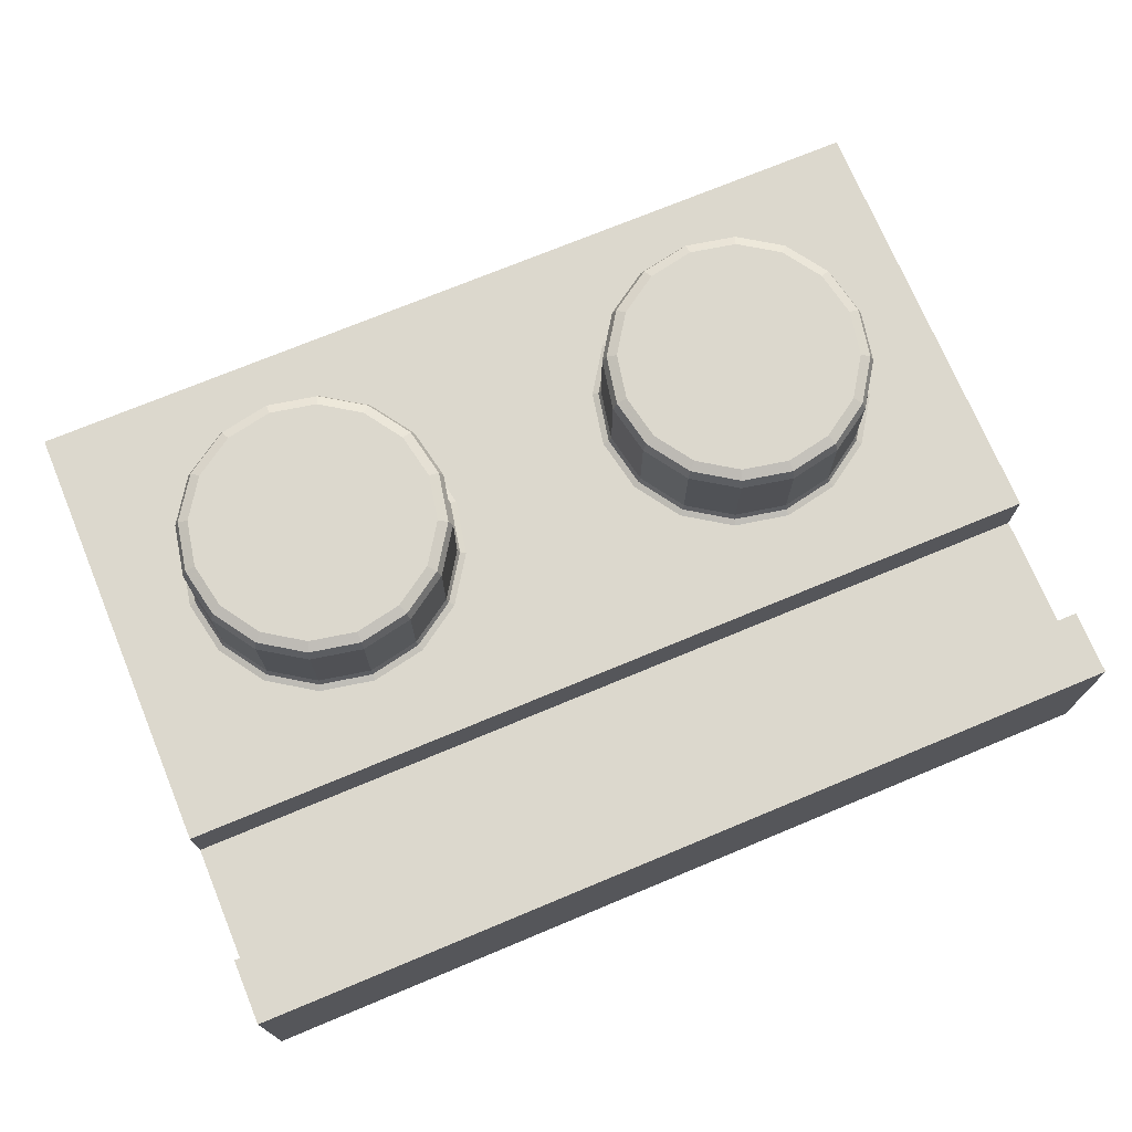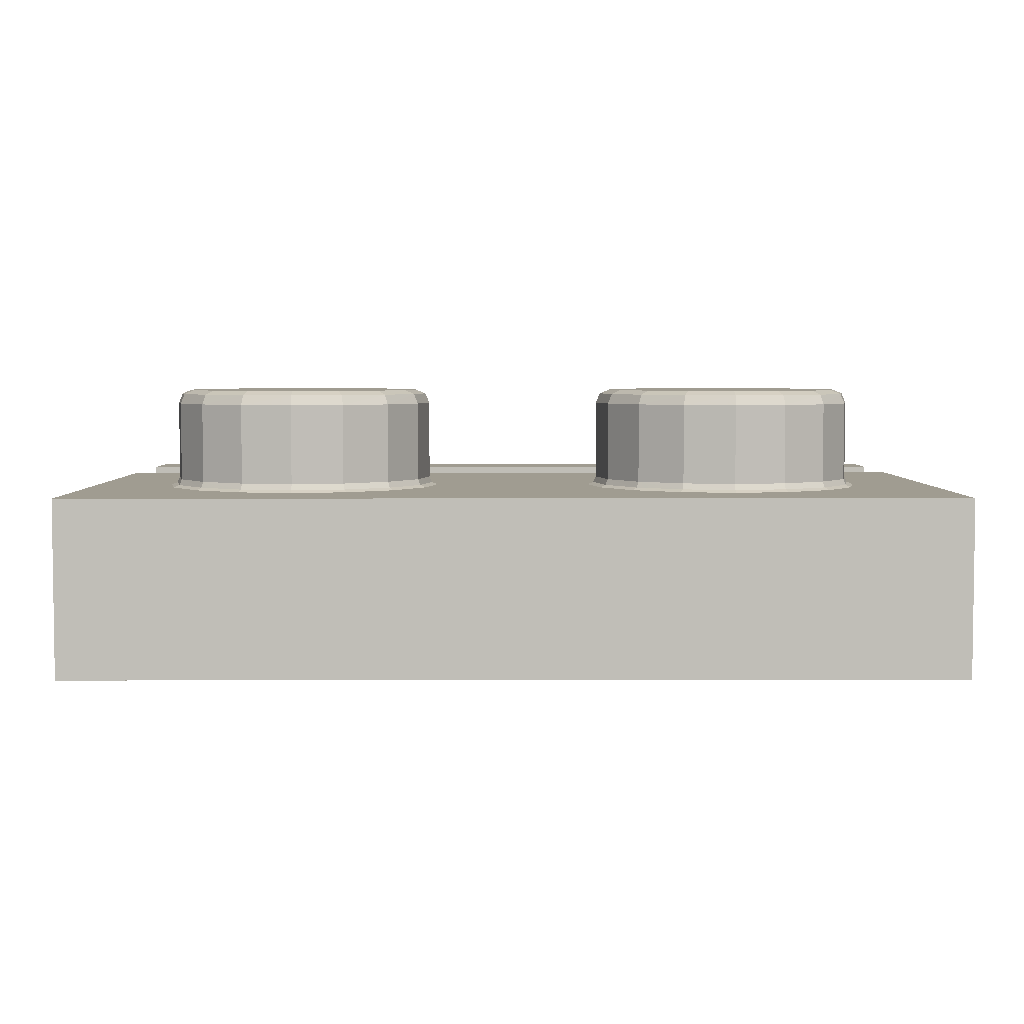
<metadata>
{"format":"obj","ext":"obj","renderer":"f3d","projection":"perspective","resolution":1024,"background":"white","views":[{"elev":72.5,"azim":-22.6,"up":"+Y"},{"elev":4.4,"azim":179.6,"up":"+Y"}]}
</metadata>
<code>
v 7.96 0.02 -3.96
v 7.96 0.02 3.96
v -7.96 0.02 3.96
v -7.96 0.02 -3.96
v -7.96 3.18 -3.96
v -7.96 3.18 3.96
v 7.96 3.18 3.96
v 7.96 3.18 -3.96
v -6.4 0.02 -2.4
v -6.4 0.02 2.4
v 6.4 0.02 2.4
v 6.4 0.02 -2.4
v 6.4 2.1 -2.4
v 6.4 2.1 2.4
v -6.4 2.1 2.4
v -6.4 2.1 -2.4
v 7.96 2.1 3.96
v 7.96 1.1 3.96
v -7.96 1.1 3.96
v -7.96 2.1 3.96
v -7.96 2.1 6.2
v -7.96 1.1 6.2
v 7.96 1.1 6.2
v 7.96 2.1 6.2
v 7.96 3.18 6.2
v 7.96 0.02 6.2
v -7.96 0.02 6.2
v -7.96 3.18 6.2
v -7.96 3.18 7.36
v -7.96 0.02 7.36
v 7.96 0.02 7.36
v 7.96 3.18 7.36
v 7.96 0.02 3.96
v 7.96 0.02 3.96
v -7.96 0.02 3.96
v -7.96 0.02 3.96
v 7.96 0.02 -3.96
v 7.96 0.02 -3.96
v -7.96 0.02 -3.96
v -7.96 0.02 -3.96
v -7.96 3.18 -3.96
v -7.96 3.18 -3.96
v -7.96 3.18 3.96
v -7.96 3.18 3.96
v 7.96 3.18 -3.96
v 7.96 3.18 -3.96
v 7.96 3.18 3.96
v 7.96 3.18 3.96
v -6.4 0.02 -2.4
v -6.4 0.02 -2.4
v -6.4 0.02 2.4
v -6.4 0.02 2.4
v 6.4 0.02 -2.4
v 6.4 0.02 -2.4
v 6.4 0.02 2.4
v 6.4 0.02 2.4
v 6.4 2.1 2.4
v 6.4 2.1 2.4
v -6.4 2.1 2.4
v -6.4 2.1 2.4
v 6.4 2.1 -2.4
v 6.4 2.1 -2.4
v -6.4 2.1 -2.4
v -6.4 2.1 -2.4
v 7.96 1.1 3.96
v 7.96 1.1 3.96
v -7.96 1.1 3.96
v -7.96 1.1 3.96
v 7.96 2.1 3.96
v 7.96 2.1 3.96
v -7.96 2.1 3.96
v -7.96 2.1 3.96
v -7.96 2.1 6.2
v -7.96 2.1 6.2
v -7.96 1.1 6.2
v -7.96 1.1 6.2
v 7.96 2.1 6.2
v 7.96 2.1 6.2
v 7.96 1.1 6.2
v 7.96 1.1 6.2
v 7.96 0.02 6.2
v 7.96 0.02 6.2
v -7.96 0.02 6.2
v -7.96 0.02 6.2
v 7.96 3.18 6.2
v 7.96 3.18 6.2
v -7.96 3.18 6.2
v -7.96 3.18 6.2
v -7.96 3.18 7.36
v -7.96 3.18 7.36
v -7.96 0.02 7.36
v -7.96 0.02 7.36
v 7.96 3.18 7.36
v 7.96 3.18 7.36
v 7.96 0.02 7.36
v 7.96 0.02 7.36
v -3.082 4.75 -2.217
v -3.179 5 -1.982
v -3.11 4.927 -2.148
v -2.483 5 -1.517
v -2.303 4.75 -1.697
v -2.356 4.927 -1.644
v -1.783 4.75 -0.918
v -2.018 5 -0.821
v -1.852 4.927 -0.89
v -1.855 5 0
v -1.6 4.75 0
v -1.675 4.927 0
v -1.783 4.75 0.918
v -2.018 5 0.821
v -1.852 4.927 0.89
v -2.303 4.75 1.697
v -2.483 5 1.517
v -2.356 4.927 1.644
v -3.082 4.75 2.217
v -3.179 5 1.982
v -3.11 4.927 2.148
v -4 4.75 2.4
v -4 5 2.145
v -4 4.927 2.325
v -4.821 5 1.982
v -4.918 4.75 2.217
v -4.89 4.927 2.148
v -5.697 4.75 1.697
v -5.517 5 1.517
v -5.644 4.927 1.644
v -6.217 4.75 0.918
v -5.982 5 0.821
v -6.148 4.927 0.89
v -6.4 4.75 0
v -6.145 5 0
v -6.325 4.927 0
v -6.217 4.75 -0.918
v -5.982 5 -0.821
v -6.148 4.927 -0.89
v -5.517 5 -1.517
v -5.697 4.75 -1.697
v -5.644 4.927 -1.644
v -4.918 4.75 -2.217
v -4.821 5 -1.982
v -4.89 4.927 -2.148
v -4 4.75 -2.4
v -4 5 -2.145
v -4 4.927 -2.325
v -2.937 5 1.014
v -2.836 5 0
v -2.937 5 -1.014
v -4 5 1.097
v -4 5 0
v -4 5 -1.097
v -5.063 5 1.014
v -5.164 5 0
v -5.063 5 -1.014
v -4 3.33 -2.4
v -4 3.18 -2.553
v -4 3.224 -2.445
v -4.977 3.18 -2.359
v -4.918 3.33 -2.217
v -4.936 3.224 -2.259
v -5.805 3.18 -1.805
v -5.697 3.33 -1.697
v -5.729 3.224 -1.729
v -6.359 3.18 -0.977
v -6.217 3.33 -0.918
v -6.259 3.224 -0.936
v -6.553 3.18 0
v -6.4 3.33 0
v -6.445 3.224 0
v -6.359 3.18 0.977
v -6.217 3.33 0.918
v -6.259 3.224 0.936
v -5.805 3.18 1.805
v -5.697 3.33 1.697
v -5.729 3.224 1.729
v -4.977 3.18 2.359
v -4.918 3.33 2.217
v -4.936 3.224 2.259
v -4 3.18 2.553
v -4 3.33 2.4
v -4 3.224 2.445
v -3.023 3.18 2.359
v -3.082 3.33 2.217
v -3.064 3.224 2.259
v -2.195 3.18 1.805
v -2.303 3.33 1.697
v -2.271 3.224 1.729
v -1.641 3.18 0.977
v -1.783 3.33 0.918
v -1.741 3.224 0.936
v -1.447 3.18 0
v -1.6 3.33 0
v -1.555 3.224 0
v -1.641 3.18 -0.977
v -1.783 3.33 -0.918
v -1.741 3.224 -0.936
v -2.195 3.18 -1.805
v -2.303 3.33 -1.697
v -2.271 3.224 -1.729
v -3.023 3.18 -2.359
v -3.082 3.33 -2.217
v -3.064 3.224 -2.259
v 4.918 4.75 -2.217
v 4.821 5 -1.982
v 4.89 4.927 -2.148
v 5.517 5 -1.517
v 5.697 4.75 -1.697
v 5.644 4.927 -1.644
v 6.217 4.75 -0.918
v 5.982 5 -0.821
v 6.148 4.927 -0.89
v 6.145 5 0
v 6.4 4.75 0
v 6.325 4.927 0
v 6.217 4.75 0.918
v 5.982 5 0.821
v 6.148 4.927 0.89
v 5.697 4.75 1.697
v 5.517 5 1.517
v 5.644 4.927 1.644
v 4.918 4.75 2.217
v 4.821 5 1.982
v 4.89 4.927 2.148
v 4 4.75 2.4
v 4 5 2.145
v 4 4.927 2.325
v 3.179 5 1.982
v 3.082 4.75 2.217
v 3.11 4.927 2.148
v 2.303 4.75 1.697
v 2.483 5 1.517
v 2.356 4.927 1.644
v 1.783 4.75 0.918
v 2.018 5 0.821
v 1.852 4.927 0.89
v 1.6 4.75 0
v 1.855 5 0
v 1.675 4.927 0
v 1.783 4.75 -0.918
v 2.018 5 -0.821
v 1.852 4.927 -0.89
v 2.483 5 -1.517
v 2.303 4.75 -1.697
v 2.356 4.927 -1.644
v 3.082 4.75 -2.217
v 3.179 5 -1.982
v 3.11 4.927 -2.148
v 4 4.75 -2.4
v 4 5 -2.145
v 4 4.927 -2.325
v 5.063 5 1.014
v 5.164 5 0
v 5.063 5 -1.014
v 4 5 1.097
v 4 5 0
v 4 5 -1.097
v 2.937 5 1.014
v 2.836 5 0
v 2.937 5 -1.014
v 4 3.33 -2.4
v 4 3.18 -2.553
v 4 3.224 -2.445
v 3.023 3.18 -2.359
v 3.082 3.33 -2.217
v 3.064 3.224 -2.259
v 2.195 3.18 -1.805
v 2.303 3.33 -1.697
v 2.271 3.224 -1.729
v 1.641 3.18 -0.977
v 1.783 3.33 -0.918
v 1.741 3.224 -0.936
v 1.447 3.18 0
v 1.6 3.33 0
v 1.555 3.224 0
v 1.641 3.18 0.977
v 1.783 3.33 0.918
v 1.741 3.224 0.936
v 2.195 3.18 1.805
v 2.303 3.33 1.697
v 2.271 3.224 1.729
v 3.023 3.18 2.359
v 3.082 3.33 2.217
v 3.064 3.224 2.259
v 4 3.18 2.553
v 4 3.33 2.4
v 4 3.224 2.445
v 4.977 3.18 2.359
v 4.918 3.33 2.217
v 4.936 3.224 2.259
v 5.805 3.18 1.805
v 5.697 3.33 1.697
v 5.729 3.224 1.729
v 6.359 3.18 0.977
v 6.217 3.33 0.918
v 6.259 3.224 0.936
v 6.553 3.18 0
v 6.4 3.33 0
v 6.445 3.224 0
v 6.359 3.18 -0.977
v 6.217 3.33 -0.918
v 6.259 3.224 -0.936
v 5.805 3.18 -1.805
v 5.697 3.33 -1.697
v 5.729 3.224 -1.729
v 4.977 3.18 -2.359
v 4.918 3.33 -2.217
v 4.936 3.224 -2.259
v 0 2.1 -1.6
v -0.612 2.1 -1.478
v -1.131 2.1 -1.131
v -1.478 2.1 -0.612
v -1.6 2.1 0
v -1.478 2.1 0.612
v -1.131 2.1 1.131
v -0.612 2.1 1.478
v 0 2.1 1.6
v 0.612 2.1 1.478
v 1.131 2.1 1.131
v 1.478 2.1 0.612
v 1.6 2.1 0
v 1.478 2.1 -0.612
v 1.131 2.1 -1.131
v 0.612 2.1 -1.478
v 0 2.1 -0.8
v -0.306 2.1 -0.739
v -0.566 2.1 -0.566
v -0.739 2.1 -0.306
v -0.8 2.1 0
v -0.739 2.1 0.306
v -0.566 2.1 0.566
v -0.306 2.1 0.739
v 0 2.1 0.8
v 0.306 2.1 0.739
v 0.566 2.1 0.566
v 0.739 2.1 0.306
v 0.8 2.1 0
v 0.739 2.1 -0.306
v 0.566 2.1 -0.566
v 0.306 2.1 -0.739
v 0 0.17 -1.6
v 0 0.02 -1.447
v 0 0.064 -1.555
v -0.554 0.02 -1.337
v -0.612 0.17 -1.478
v -0.595 0.064 -1.437
v -1.023 0.02 -1.023
v -1.131 0.17 -1.131
v -1.1 0.064 -1.1
v -1.337 0.02 -0.554
v -1.478 0.17 -0.612
v -1.437 0.064 -0.595
v -1.447 0.02 0
v -1.6 0.17 0
v -1.555 0.064 0
v -1.337 0.02 0.554
v -1.478 0.17 0.612
v -1.437 0.064 0.595
v -1.023 0.02 1.023
v -1.131 0.17 1.131
v -1.1 0.064 1.1
v -0.554 0.02 1.337
v -0.612 0.17 1.478
v -0.595 0.064 1.437
v 0 0.02 1.447
v 0 0.17 1.6
v 0 0.064 1.555
v 0.554 0.02 1.337
v 0.612 0.17 1.478
v 0.595 0.064 1.437
v 1.023 0.02 1.023
v 1.131 0.17 1.131
v 1.1 0.064 1.1
v 1.337 0.02 0.554
v 1.478 0.17 0.612
v 1.437 0.064 0.595
v 1.447 0.02 0
v 1.6 0.17 0
v 1.555 0.064 0
v 1.337 0.02 -0.554
v 1.478 0.17 -0.612
v 1.437 0.064 -0.595
v 1.023 0.02 -1.023
v 1.131 0.17 -1.131
v 1.1 0.064 -1.1
v 0.554 0.02 -1.337
v 0.612 0.17 -1.478
v 0.595 0.064 -1.437
v 0 0.02 -0.953
v 0 0.17 -0.8
v 0 0.064 -0.845
v -0.306 0.17 -0.739
v -0.365 0.02 -0.88
v -0.323 0.064 -0.78
v -0.566 0.17 -0.566
v -0.674 0.02 -0.674
v -0.597 0.064 -0.597
v -0.739 0.17 -0.306
v -0.88 0.02 -0.365
v -0.78 0.064 -0.323
v -0.8 0.17 0
v -0.953 0.02 0
v -0.845 0.064 0
v -0.739 0.17 0.306
v -0.88 0.02 0.365
v -0.78 0.064 0.323
v -0.566 0.17 0.566
v -0.674 0.02 0.674
v -0.597 0.064 0.597
v -0.306 0.17 0.739
v -0.365 0.02 0.88
v -0.323 0.064 0.78
v 0 0.17 0.8
v 0 0.02 0.953
v 0 0.064 0.845
v 0.306 0.17 0.739
v 0.365 0.02 0.88
v 0.323 0.064 0.78
v 0.566 0.17 0.566
v 0.674 0.02 0.674
v 0.597 0.064 0.597
v 0.739 0.17 0.306
v 0.88 0.02 0.365
v 0.78 0.064 0.323
v 0.8 0.17 0
v 0.953 0.02 0
v 0.845 0.064 0
v 0.739 0.17 -0.306
v 0.88 0.02 -0.365
v 0.78 0.064 -0.323
v 0.566 0.17 -0.566
v 0.674 0.02 -0.674
v 0.597 0.064 -0.597
v 0.306 0.17 -0.739
v 0.365 0.02 -0.88
v 0.323 0.064 -0.78
f 45 38 41
f 38 39 41
f 44 71 48
f 71 70 48
f 43 47 42
f 47 46 42
f 40 49 35
f 49 51 35
f 37 53 40
f 53 49 40
f 53 37 55
f 37 33 55
f 35 51 33
f 51 55 33
f 52 59 56
f 59 57 56
f 11 58 54
f 58 61 54
f 12 62 50
f 62 63 50
f 9 64 10
f 64 60 10
f 13 14 16
f 14 15 16
f 91 89 75
f 89 73 75
f 68 75 72
f 75 73 72
f 20 74 17
f 74 77 17
f 69 78 66
f 78 79 66
f 65 80 67
f 80 76 67
f 89 88 73
f 21 87 24
f 87 85 24
f 78 94 79
f 94 96 79
f 28 90 86
f 90 93 86
f 91 75 84
f 81 95 83
f 95 92 83
f 32 29 31
f 29 30 31
f 72 5 68
f 5 4 68
f 4 36 68
f 6 5 72
f 7 69 8
f 66 1 69
f 1 8 69
f 34 1 66
f 2 18 3
f 18 19 3
f 96 82 79
f 25 94 78
f 22 23 27
f 23 26 27
f 104 147 106
f 147 146 106
f 133 137 164
f 137 161 164
f 152 131 151
f 131 128 151
f 148 151 119
f 151 121 119
f 136 134 140
f 134 153 140
f 143 150 98
f 150 147 98
f 151 128 121
f 128 125 121
f 110 145 113
f 145 116 113
f 140 153 143
f 153 150 143
f 153 134 152
f 134 131 152
f 98 147 100
f 147 104 100
f 106 146 110
f 146 145 110
f 145 148 116
f 148 119 116
f 101 102 103
f 102 105 103
f 102 100 105
f 100 104 105
f 107 108 109
f 108 111 109
f 108 106 111
f 106 110 111
f 122 123 124
f 123 126 124
f 123 121 126
f 121 125 126
f 109 111 112
f 111 114 112
f 111 110 114
f 110 113 114
f 112 114 115
f 114 117 115
f 114 113 117
f 113 116 117
f 124 126 127
f 126 129 127
f 126 125 129
f 125 128 129
f 127 129 130
f 129 132 130
f 129 128 132
f 128 131 132
f 137 138 139
f 138 141 139
f 138 136 141
f 136 140 141
f 115 117 118
f 117 120 118
f 117 116 120
f 116 119 120
f 118 120 122
f 120 123 122
f 120 119 123
f 119 121 123
f 130 132 133
f 132 135 133
f 132 131 135
f 131 134 135
f 133 135 137
f 135 138 137
f 135 134 138
f 134 136 138
f 139 141 142
f 141 144 142
f 141 140 144
f 140 143 144
f 103 105 107
f 105 108 107
f 105 104 108
f 104 106 108
f 142 144 97
f 144 99 97
f 144 143 99
f 143 98 99
f 97 99 101
f 99 102 101
f 99 98 102
f 98 100 102
f 146 149 145
f 149 148 145
f 149 152 148
f 152 151 148
f 147 150 146
f 150 149 146
f 150 153 149
f 153 152 149
f 158 154 159
f 154 156 159
f 159 156 157
f 156 155 157
f 161 158 162
f 158 159 162
f 162 159 160
f 159 157 160
f 164 161 165
f 161 162 165
f 165 162 163
f 162 160 163
f 167 164 168
f 164 165 168
f 168 165 166
f 165 163 166
f 170 167 171
f 167 168 171
f 171 168 169
f 168 166 169
f 173 170 174
f 170 171 174
f 174 171 172
f 171 169 172
f 176 173 177
f 173 174 177
f 177 174 175
f 174 172 175
f 179 176 180
f 176 177 180
f 180 177 178
f 177 175 178
f 182 179 183
f 179 180 183
f 183 180 181
f 180 178 181
f 185 182 186
f 182 183 186
f 186 183 184
f 183 181 184
f 188 185 189
f 185 186 189
f 189 186 187
f 186 184 187
f 191 188 192
f 188 189 192
f 192 189 190
f 189 187 190
f 194 191 195
f 191 192 195
f 195 192 193
f 192 190 193
f 197 194 198
f 194 195 198
f 198 195 196
f 195 193 196
f 200 197 201
f 197 198 201
f 201 198 199
f 198 196 199
f 154 200 156
f 200 201 156
f 156 201 155
f 201 199 155
f 112 115 185
f 115 182 185
f 137 139 161
f 139 158 161
f 115 118 182
f 118 179 182
f 154 142 200
f 142 97 200
f 139 142 158
f 142 154 158
f 118 122 179
f 122 176 179
f 200 97 197
f 97 101 197
f 122 124 176
f 124 173 176
f 101 103 197
f 103 194 197
f 124 127 173
f 127 170 173
f 103 107 194
f 107 191 194
f 127 130 170
f 130 167 170
f 107 109 191
f 109 188 191
f 130 133 167
f 133 164 167
f 109 112 188
f 112 185 188
f 209 252 211
f 252 251 211
f 238 242 269
f 242 266 269
f 257 236 256
f 236 233 256
f 253 256 224
f 256 226 224
f 241 239 245
f 239 258 245
f 248 255 203
f 255 252 203
f 256 233 226
f 233 230 226
f 215 250 218
f 250 221 218
f 245 258 248
f 258 255 248
f 258 239 257
f 239 236 257
f 203 252 205
f 252 209 205
f 211 251 215
f 251 250 215
f 250 253 221
f 253 224 221
f 206 207 208
f 207 210 208
f 207 205 210
f 205 209 210
f 212 213 214
f 213 216 214
f 213 211 216
f 211 215 216
f 227 228 229
f 228 231 229
f 228 226 231
f 226 230 231
f 214 216 217
f 216 219 217
f 216 215 219
f 215 218 219
f 217 219 220
f 219 222 220
f 219 218 222
f 218 221 222
f 229 231 232
f 231 234 232
f 231 230 234
f 230 233 234
f 232 234 235
f 234 237 235
f 234 233 237
f 233 236 237
f 242 243 244
f 243 246 244
f 243 241 246
f 241 245 246
f 220 222 223
f 222 225 223
f 222 221 225
f 221 224 225
f 223 225 227
f 225 228 227
f 225 224 228
f 224 226 228
f 235 237 238
f 237 240 238
f 237 236 240
f 236 239 240
f 238 240 242
f 240 243 242
f 240 239 243
f 239 241 243
f 244 246 247
f 246 249 247
f 246 245 249
f 245 248 249
f 208 210 212
f 210 213 212
f 210 209 213
f 209 211 213
f 247 249 202
f 249 204 202
f 249 248 204
f 248 203 204
f 202 204 206
f 204 207 206
f 204 203 207
f 203 205 207
f 251 254 250
f 254 253 250
f 254 257 253
f 257 256 253
f 252 255 251
f 255 254 251
f 255 258 254
f 258 257 254
f 263 259 264
f 259 261 264
f 264 261 262
f 261 260 262
f 266 263 267
f 263 264 267
f 267 264 265
f 264 262 265
f 269 266 270
f 266 267 270
f 270 267 268
f 267 265 268
f 272 269 273
f 269 270 273
f 273 270 271
f 270 268 271
f 275 272 276
f 272 273 276
f 276 273 274
f 273 271 274
f 278 275 279
f 275 276 279
f 279 276 277
f 276 274 277
f 281 278 282
f 278 279 282
f 282 279 280
f 279 277 280
f 284 281 285
f 281 282 285
f 285 282 283
f 282 280 283
f 287 284 288
f 284 285 288
f 288 285 286
f 285 283 286
f 290 287 291
f 287 288 291
f 291 288 289
f 288 286 289
f 293 290 294
f 290 291 294
f 294 291 292
f 291 289 292
f 296 293 297
f 293 294 297
f 297 294 295
f 294 292 295
f 299 296 300
f 296 297 300
f 300 297 298
f 297 295 298
f 302 299 303
f 299 300 303
f 303 300 301
f 300 298 301
f 305 302 306
f 302 303 306
f 306 303 304
f 303 301 304
f 259 305 261
f 305 306 261
f 261 306 260
f 306 304 260
f 217 220 290
f 220 287 290
f 242 244 266
f 244 263 266
f 220 223 287
f 223 284 287
f 259 247 305
f 247 202 305
f 244 247 263
f 247 259 263
f 223 227 284
f 227 281 284
f 305 202 302
f 202 206 302
f 227 229 281
f 229 278 281
f 206 208 302
f 208 299 302
f 229 232 278
f 232 275 278
f 208 212 299
f 212 296 299
f 232 235 275
f 235 272 275
f 212 214 296
f 214 293 296
f 235 238 272
f 238 269 272
f 214 217 293
f 217 290 293
f 402 399 328
f 399 327 328
f 433 384 430
f 384 381 430
f 433 387 384
f 387 340 384
f 405 402 329
f 402 328 329
f 394 397 345
f 397 348 345
f 408 405 330
f 405 329 330
f 390 388 324
f 388 323 324
f 399 396 327
f 396 326 327
f 411 408 331
f 408 330 331
f 351 348 400
f 348 397 400
f 414 411 332
f 411 331 332
f 354 351 403
f 351 400 403
f 417 414 333
f 414 332 333
f 357 354 406
f 354 403 406
f 420 417 334
f 417 333 334
f 357 406 360
f 406 409 360
f 423 420 335
f 420 334 335
f 360 409 363
f 409 412 363
f 426 423 336
f 423 335 336
f 412 415 363
f 415 366 363
f 427 430 378
f 430 381 378
f 369 366 418
f 366 415 418
f 429 426 337
f 426 336 337
f 372 369 421
f 369 418 421
f 432 429 338
f 429 337 338
f 345 342 394
f 342 391 394
f 421 424 372
f 424 375 372
f 396 393 326
f 393 325 326
f 427 378 424
f 378 375 424
f 393 390 325
f 390 324 325
f 361 314 358
f 314 313 358
f 373 318 370
f 318 317 370
f 370 317 367
f 317 316 367
f 343 308 339
f 308 307 339
f 352 311 349
f 311 310 349
f 364 315 361
f 315 314 361
f 355 312 352
f 312 311 352
f 379 320 376
f 320 319 376
f 382 321 379
f 321 320 379
f 349 310 346
f 310 309 346
f 376 319 373
f 319 318 373
f 358 313 355
f 313 312 355
f 367 316 364
f 316 315 364
f 385 322 382
f 322 321 382
f 346 309 343
f 309 308 343
f 343 339 344
f 339 341 344
f 344 341 342
f 341 340 342
f 346 343 347
f 343 344 347
f 347 344 345
f 344 342 345
f 349 346 350
f 346 347 350
f 350 347 348
f 347 345 348
f 352 349 353
f 349 350 353
f 353 350 351
f 350 348 351
f 355 352 356
f 352 353 356
f 356 353 354
f 353 351 354
f 358 355 359
f 355 356 359
f 359 356 357
f 356 354 357
f 361 358 362
f 358 359 362
f 362 359 360
f 359 357 360
f 364 361 365
f 361 362 365
f 365 362 363
f 362 360 363
f 367 364 368
f 364 365 368
f 368 365 366
f 365 363 366
f 370 367 371
f 367 368 371
f 371 368 369
f 368 366 369
f 373 370 374
f 370 371 374
f 374 371 372
f 371 369 372
f 376 373 377
f 373 374 377
f 377 374 375
f 374 372 375
f 379 376 380
f 376 377 380
f 380 377 378
f 377 375 378
f 382 379 383
f 379 380 383
f 383 380 381
f 380 378 381
f 385 382 386
f 382 383 386
f 386 383 384
f 383 381 384
f 339 385 341
f 385 386 341
f 341 386 340
f 386 384 340
f 388 432 323
f 432 338 323
f 391 387 392
f 387 389 392
f 392 389 390
f 389 388 390
f 394 391 395
f 391 392 395
f 395 392 393
f 392 390 393
f 397 394 398
f 394 395 398
f 398 395 396
f 395 393 396
f 400 397 401
f 397 398 401
f 401 398 399
f 398 396 399
f 403 400 404
f 400 401 404
f 404 401 402
f 401 399 402
f 406 403 407
f 403 404 407
f 407 404 405
f 404 402 405
f 409 406 410
f 406 407 410
f 410 407 408
f 407 405 408
f 412 409 413
f 409 410 413
f 413 410 411
f 410 408 411
f 415 412 416
f 412 413 416
f 416 413 414
f 413 411 414
f 418 415 419
f 415 416 419
f 419 416 417
f 416 414 417
f 421 418 422
f 418 419 422
f 422 419 420
f 419 417 420
f 424 421 425
f 421 422 425
f 425 422 423
f 422 420 423
f 427 424 428
f 424 425 428
f 428 425 426
f 425 423 426
f 430 427 431
f 427 428 431
f 431 428 429
f 428 426 429
f 433 430 434
f 430 431 434
f 434 431 432
f 431 429 432
f 387 433 389
f 433 434 389
f 389 434 388
f 434 432 388
f 387 391 340
f 391 342 340
f 339 307 385
f 307 322 385

</code>
